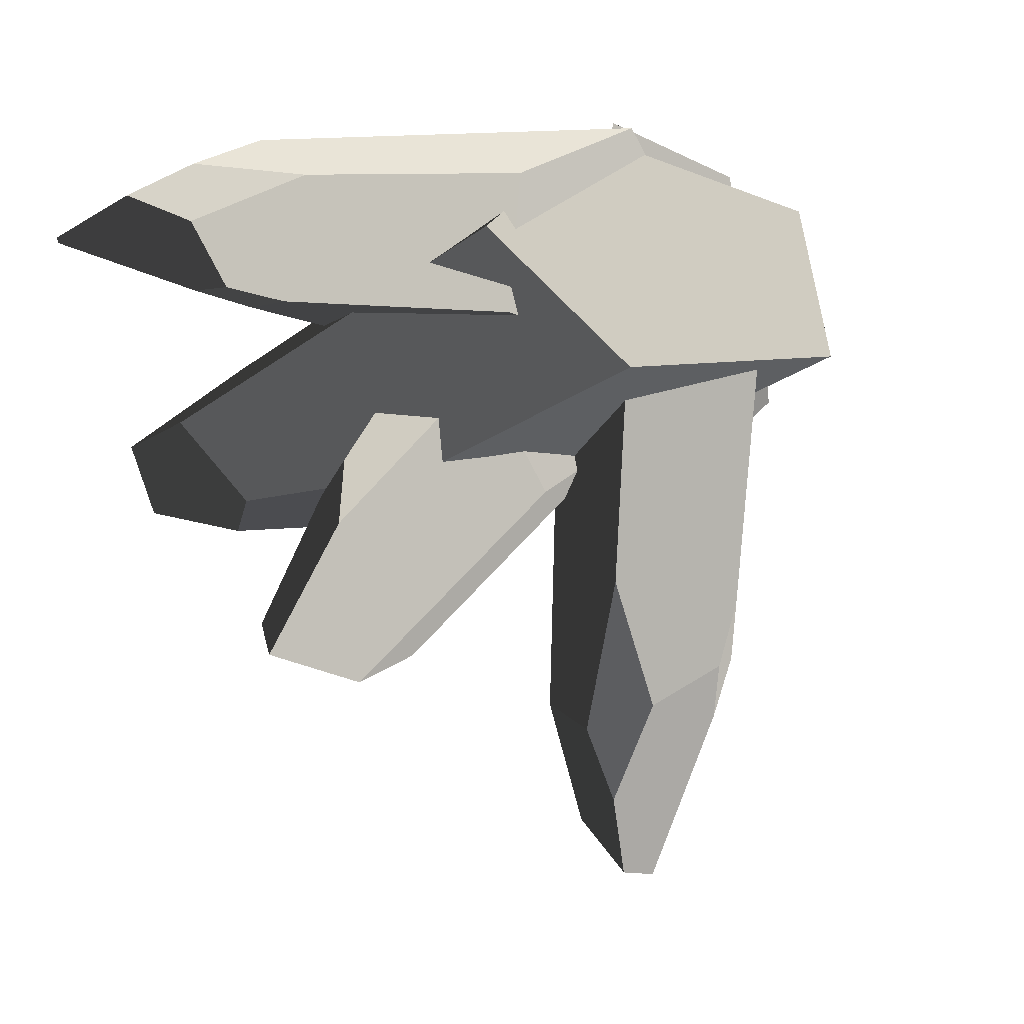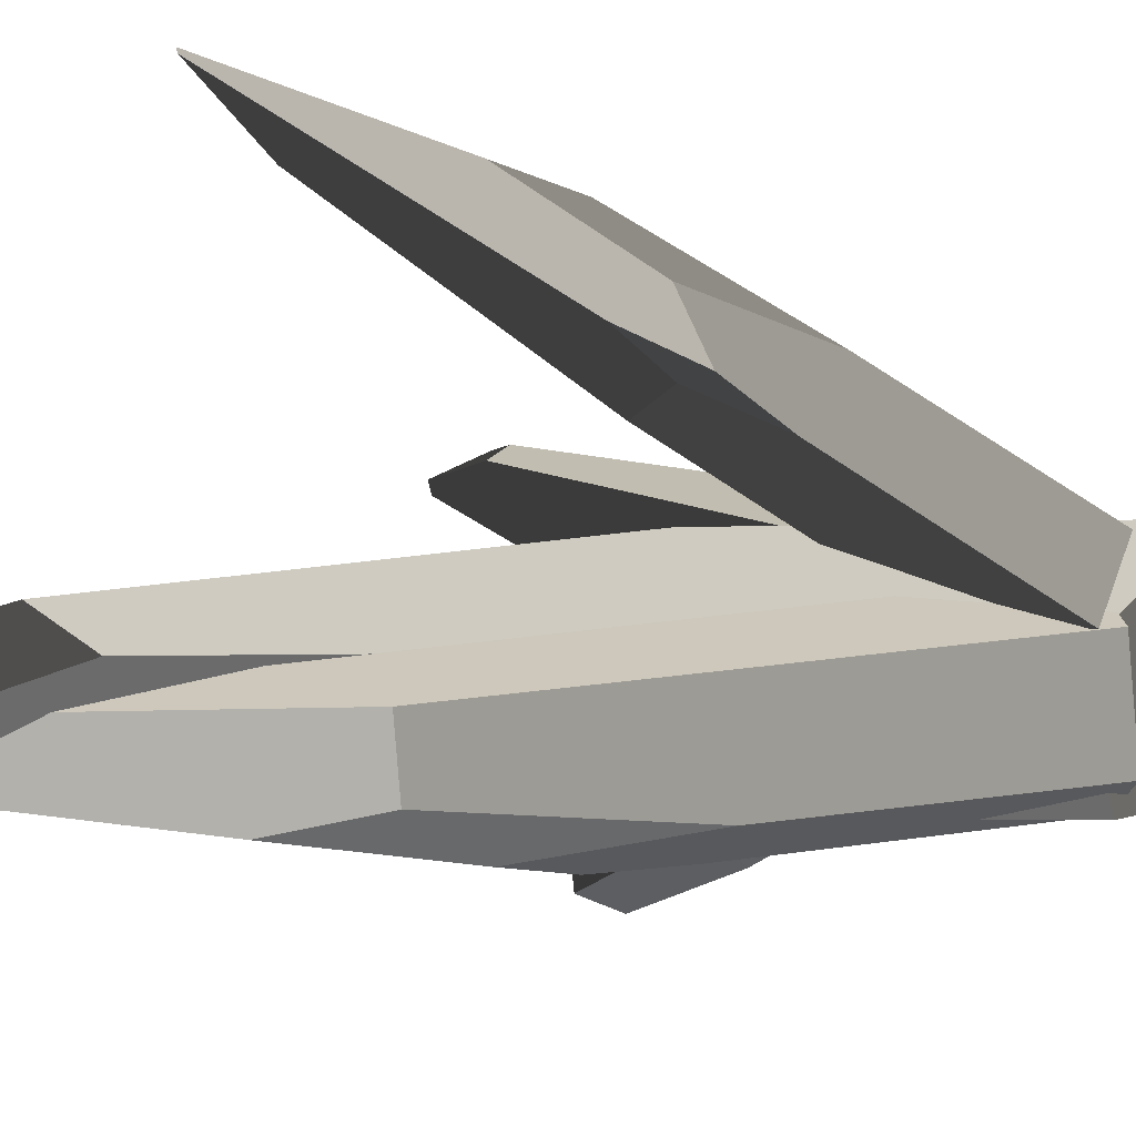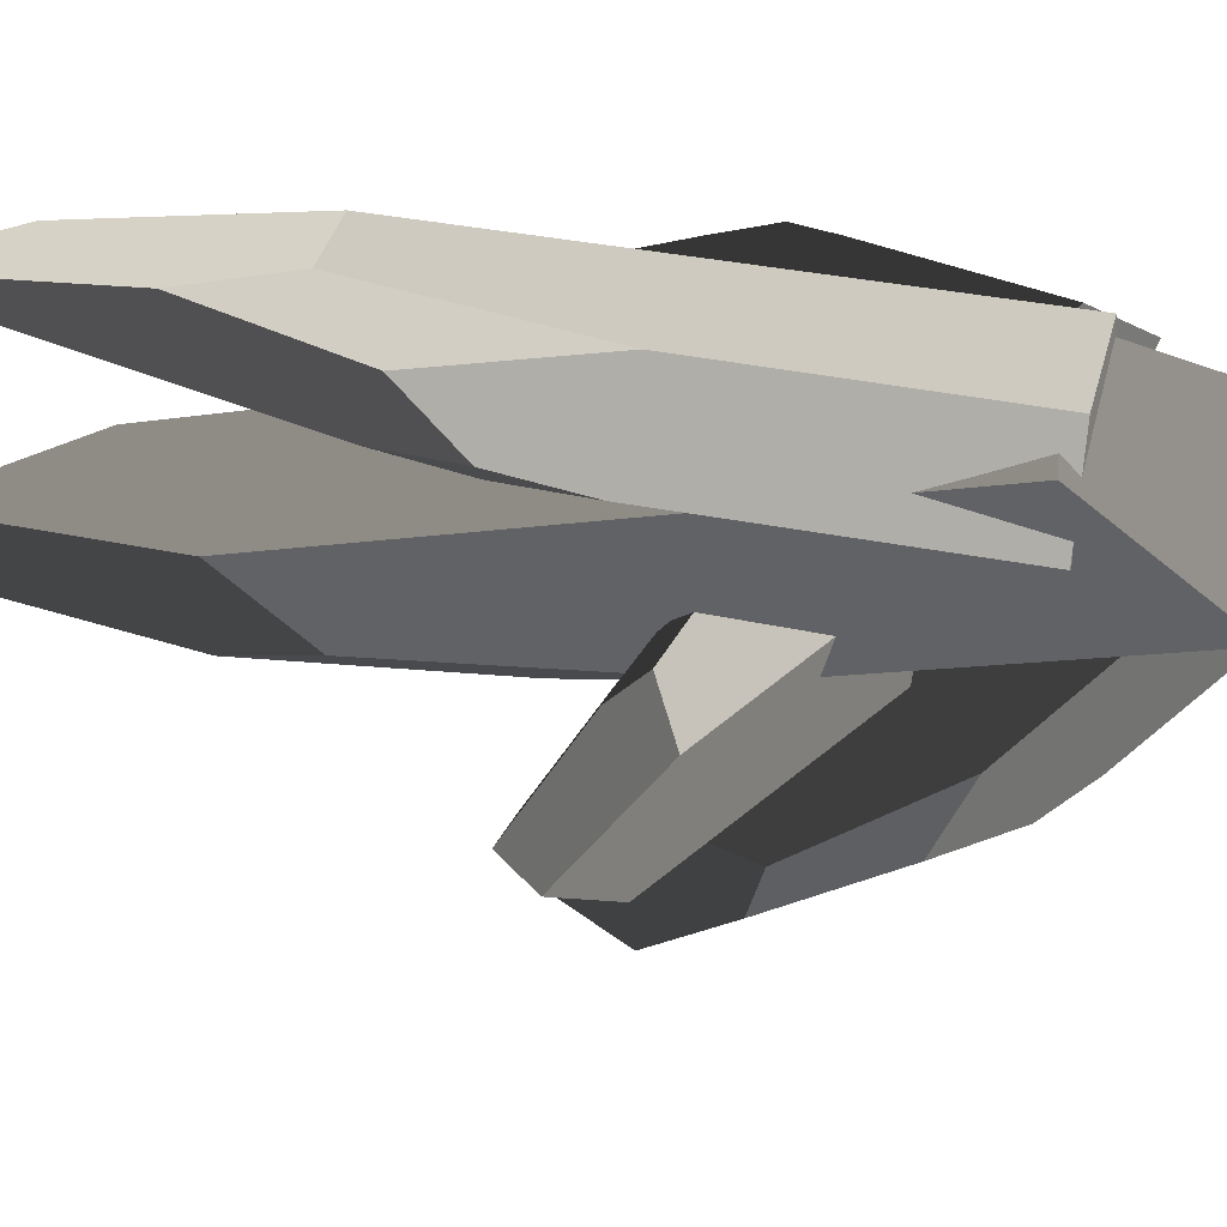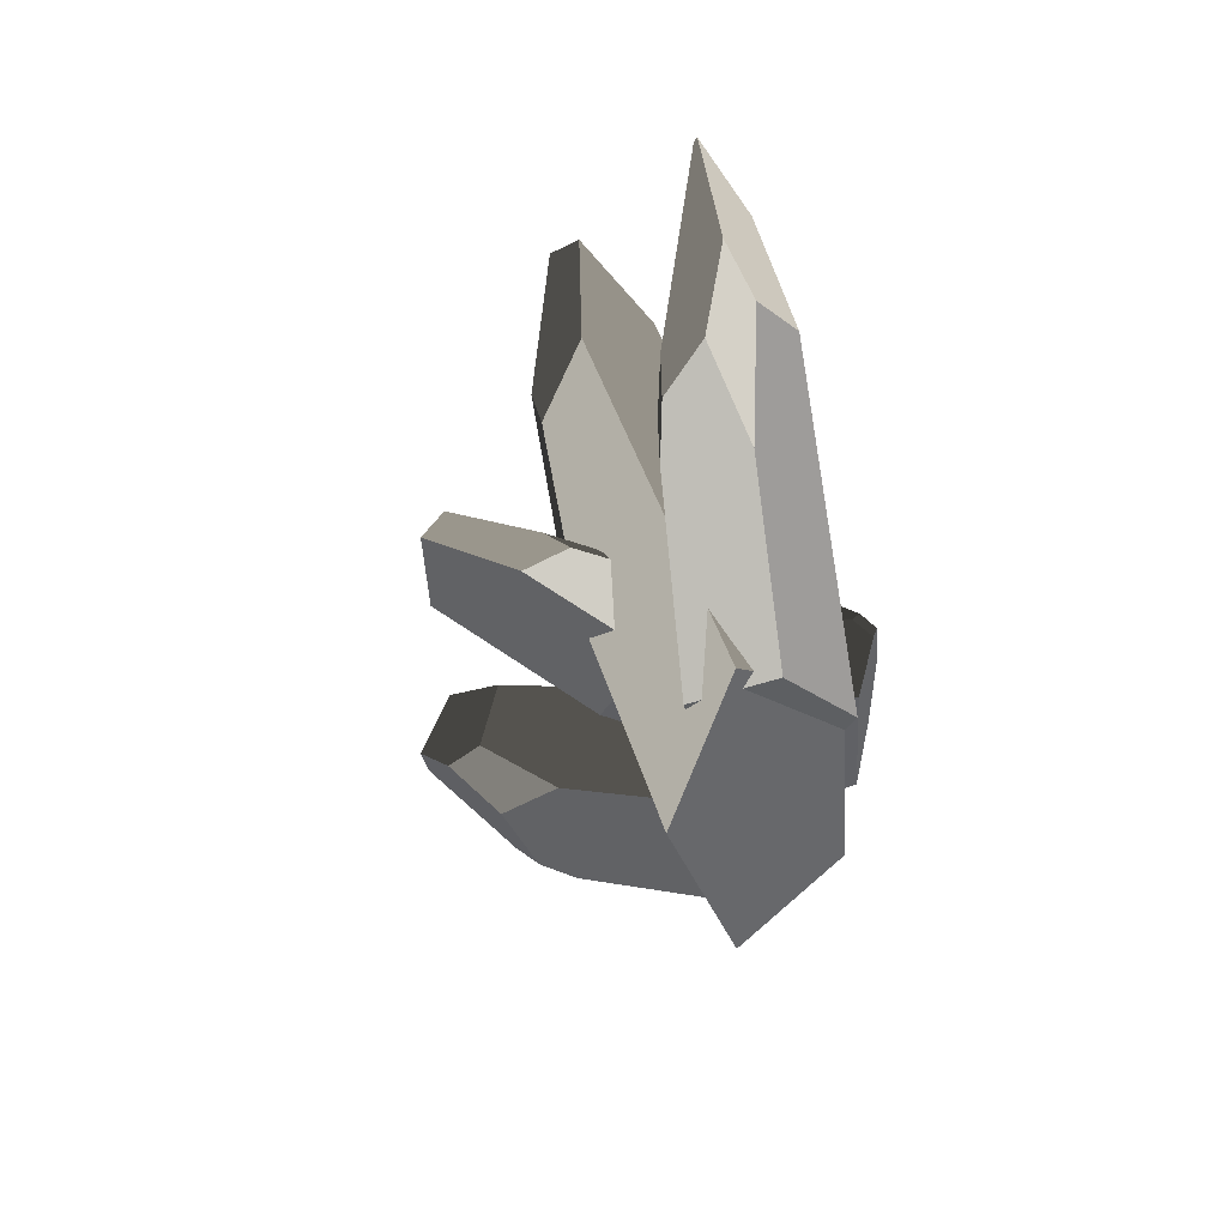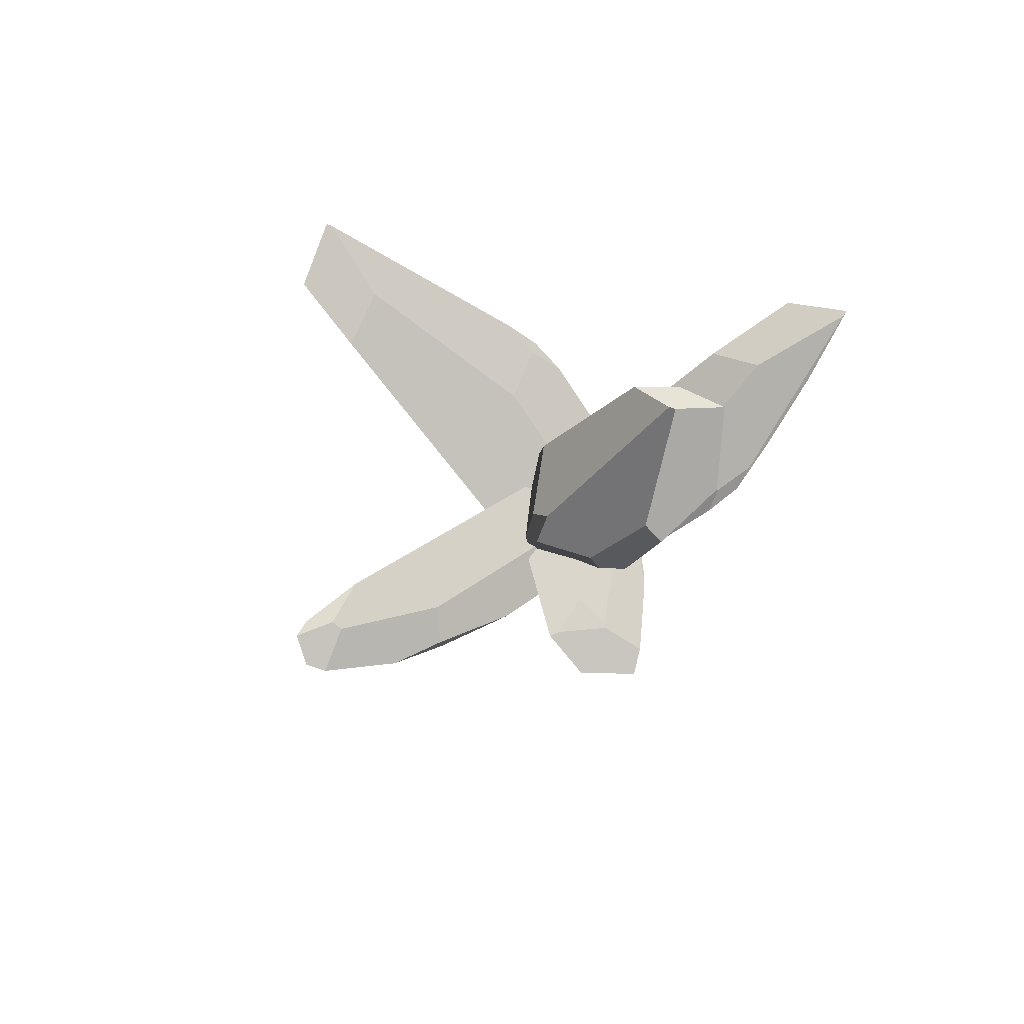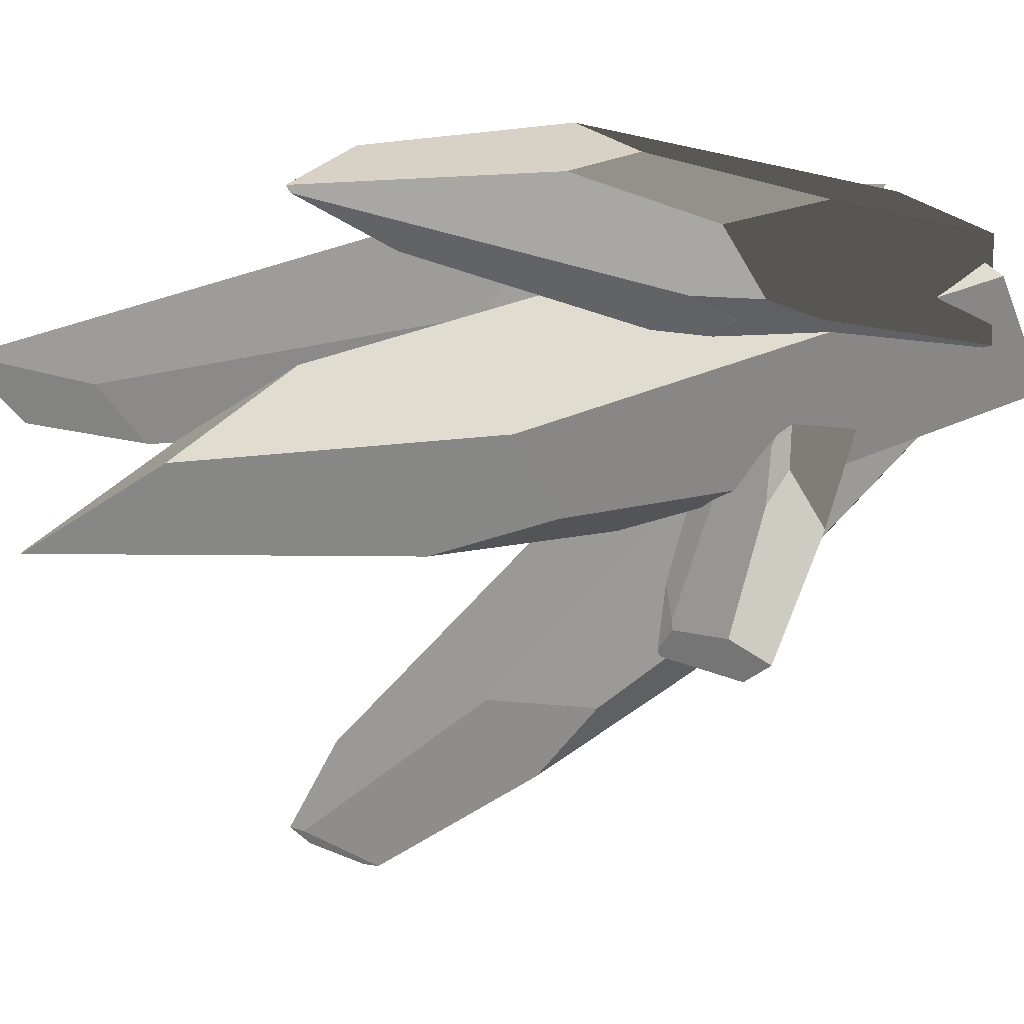
<metadata>
{"format":"obj","ext":"obj","renderer":"f3d","projection":"perspective","resolution":1024,"background":"white","views":[{"elev":-0.4,"azim":-18.0,"up":"+Z"},{"elev":75.1,"azim":-78.6,"up":"+Z"},{"elev":18.0,"azim":-57.5,"up":"+Z"},{"elev":-55.4,"azim":-64.6,"up":"+Y"},{"elev":70.5,"azim":-155.8,"up":"+Y"},{"elev":3.8,"azim":-124.7,"up":"+Z"}]}
</metadata>
<code>
v  -8.337 27.53 -10.62
v  -2.982 22.1 -9.435
v  -1.146 15.71 -8.084
v  2.336 -5.376 -3.585
v  -6.277 -3.989 -4.112
v  -9.627 16.24 -8.273
v  -16.3 39.44 -5.144
v  -13.69 34.95 -9.416
v  -10.46 3.02 2.373
v  -11.08 47.97 -1.908
v  -15.4 57.32 -6.003
v  -4.426 5.965 6.908
v  -0.2313 24.19 -1.809
v  -8.505 52.81 -5.293
v  3.48 0.7754 3.226
v  -1.815 23.39 -7.654
v  -12.35 62.62 -9.772
v  -12.83 63.05 -9.883
v  -3.759 29.16 -9.256
v  -12.55 41.79 -10.99
v  8.635 26.1 5.71
v  4.5 23.49 7.094
v  2.258 19.43 7.378
v  -3.628 5.512 7.478
v  1.672 4.553 5.093
v  7.331 17.94 4.846
v  15.84 34.11 -3.854
v  13.25 30.6 1.736
v  5.76 9.975 -3.489
v  14.56 42.11 -6.661
v  18.7 47.3 -5.564
v  2.987 14.28 -6.408
v  3.629 27.02 0.3432
v  13.82 45.62 -3.394
v  -2.816 11.52 0.3703
v  4.143 25.02 5.554
v  17.76 51.18 -1.855
v  18.12 51.37 -1.967
v  6.32 28.54 5.572
v  13.83 35.59 2.52
v  1.693 14.61 -19.48
v  3.439 10.3 -17.42
v  2.919 6.86 -14.36
v  -0.2756 -3.529 -3.849
v  -4.926 0.063 -3.434
v  -1.844 10.15 -13.43
v  1.281 29 -20.13
v  0.873 21.98 -21.04
v  -4.374 10.91 -2.097
v  6.767 37.89 -26.86
v  5.992 37.5 -27.01
v  0.6173 14.02 -1.686
v  7.165 34.73 -22.58
v  6.783 16.55 -14.48
v  9.48 34.02 -26.78
v  3.151 5.099 -2.769
v  4.747 12.05 -17.14
v  9.437 35.05 -28.37
v  4.994 14.97 -20.07
v  6.662 32.42 -29.49
v  3.194 24.42 -24.85
v  8.281 32.31 -29.63
v  -9.903 22.46 -8.876
v  -11.49 20.02 -6.35
v  -10.64 17.92 -4.26
v  -6.272 11.41 2.095
v  -1.466 13.34 0.1054
v  -5.642 19.54 -6.076
v  -8.242 24.84 -16.87
v  -8.712 24.67 -13.43
v  -0.4589 13.76 -6.865
v  -7.644 24.23 -17.29
v  -4.643 12.09 -9.183
v  -11.15 21.52 -18.48
v  -8.236 10.64 -3.645
v  -13.19 17.85 -10.65
v  -15.34 23.09 -17.13
v  -12.44 19.6 -7.556
v  -13.07 21.65 -9.299
v  -11.84 26.66 -15.44
v  -11.52 26.42 -14.97
v  -15.1 25.66 -15.66
v  -18.1 28.52 4.707
v  -17.08 24.97 1.125
v  -15.38 19.95 0.1072
v  -9.447 2.866 -1.409
v  -9.06 2.467 4.697
v  -14.61 18.79 6.154
v  -13.21 33.72 9.605
v  -17.08 32.59 8.105
v  -3.178 4.289 7.115
v  -11.65 39.83 5.319
v  -15.92 47.74 8.042
v  0.0705 5.814 2.503
v  -10.45 23.95 -1.191
v  -15.62 45.37 3.324
v  -3.804 4.934 -2.764
v  -15.67 25.44 0.1664
v  -20.36 53.87 5.693
v  -20.45 54.15 6.021
v  -17.53 30.07 1.302
v  -19.39 38.62 6.98
g Cylinder004
f 1 2 3 4 5 6
f 7 8 6 5 9
f 10 11 7 9 12
f 13 14 10 12 15
f 3 16 13 15 4
f 14 17 18 11 10
f 17 14 13 16 19
f 2 19 16 3
f 7 11 18 20 8
f 19 2 1 20 18 17
f 6 8 20 1
f 15 12 9 5 4
f 21 22 23 24 25 26
f 27 28 26 25 29
f 30 31 27 29 32
f 33 34 30 32 35
f 23 36 33 35 24
f 34 37 38 31 30
f 37 34 33 36 39
f 22 39 36 23
f 27 31 38 40 28
f 39 22 21 40 38 37
f 26 28 40 21
f 35 32 29 25 24
f 41 42 43 44 45 46
f 47 48 46 45 49
f 50 51 47 49 52 53
f 54 55 53 52 56
f 43 57 54 56 44
f 53 55 58 50
f 42 59 57 43
f 47 51 60 61 48
f 59 42 41 61 60 62
f 46 48 61 41
f 57 59 62 58 55 54
f 56 52 49 45 44
f 58 62 60 51 50
f 63 64 65 66 67 68
f 69 70 68 67 71 72
f 73 74 72 71
f 75 76 77 74 73
f 65 78 76 75 66
f 64 79 78 65
f 70 69 80 81
f 79 64 63 81 80 82
f 68 70 81 63
f 78 79 82 77 76
f 75 73 71 67 66
f 82 80 69 72 74 77
f 83 84 85 86 87 88
f 89 90 88 87 91
f 92 93 89 91 94
f 95 96 92 94 97
f 85 98 95 97 86
f 96 99 100 93 92
f 99 96 95 98 101
f 84 101 98 85
f 89 93 100 102 90
f 101 84 83 102 100 99
f 88 90 102 83
f 97 94 91 87 86

</code>
